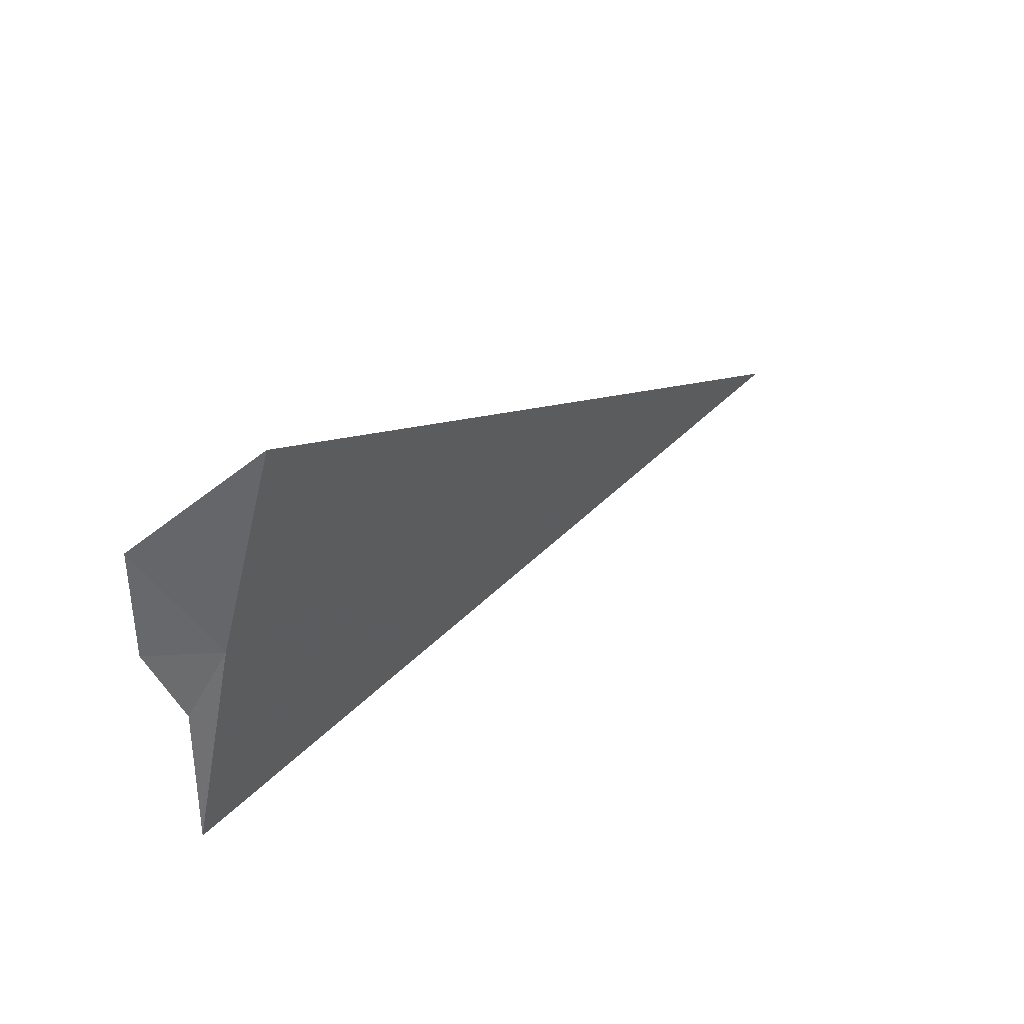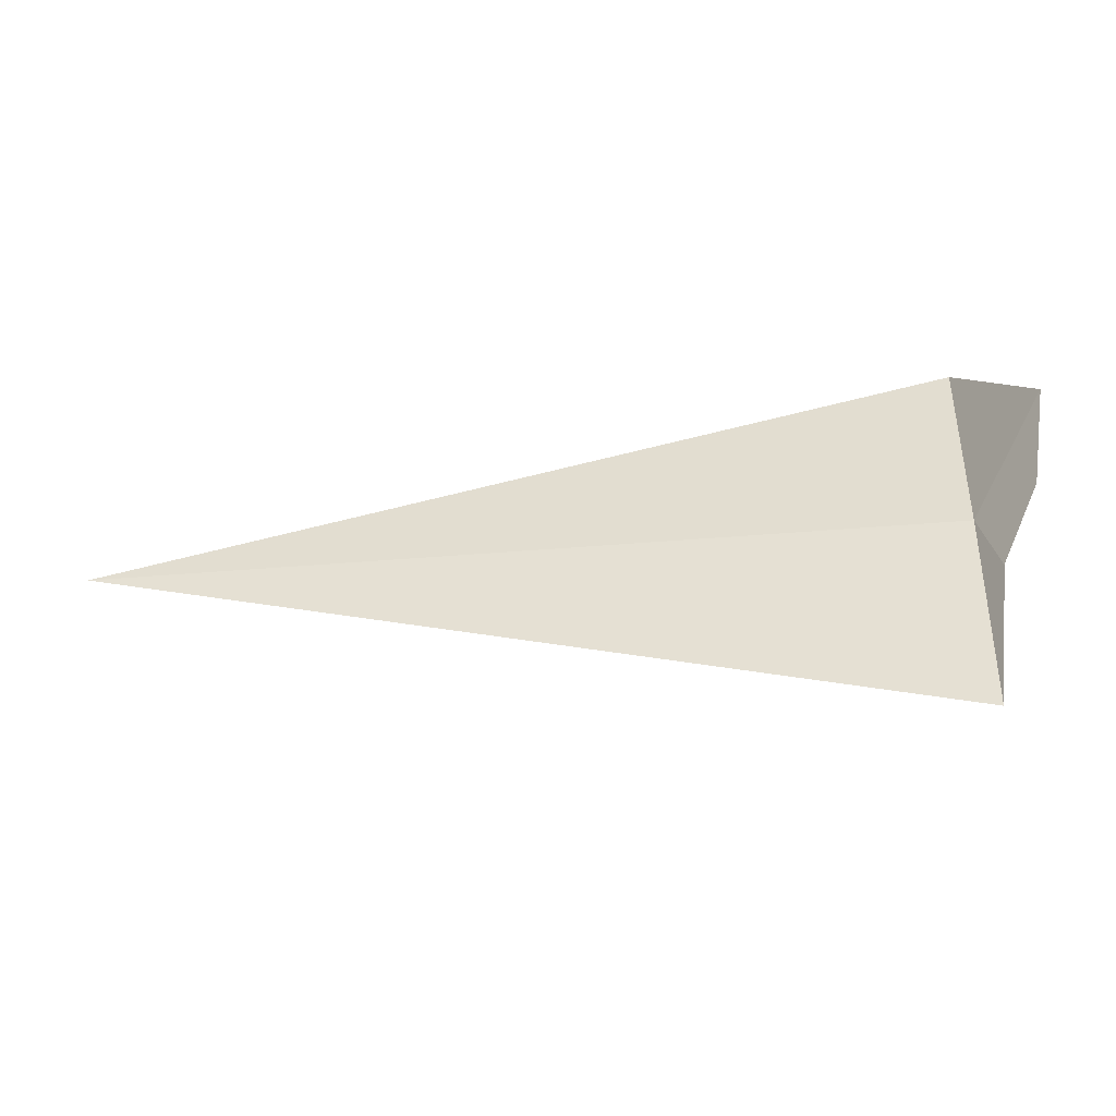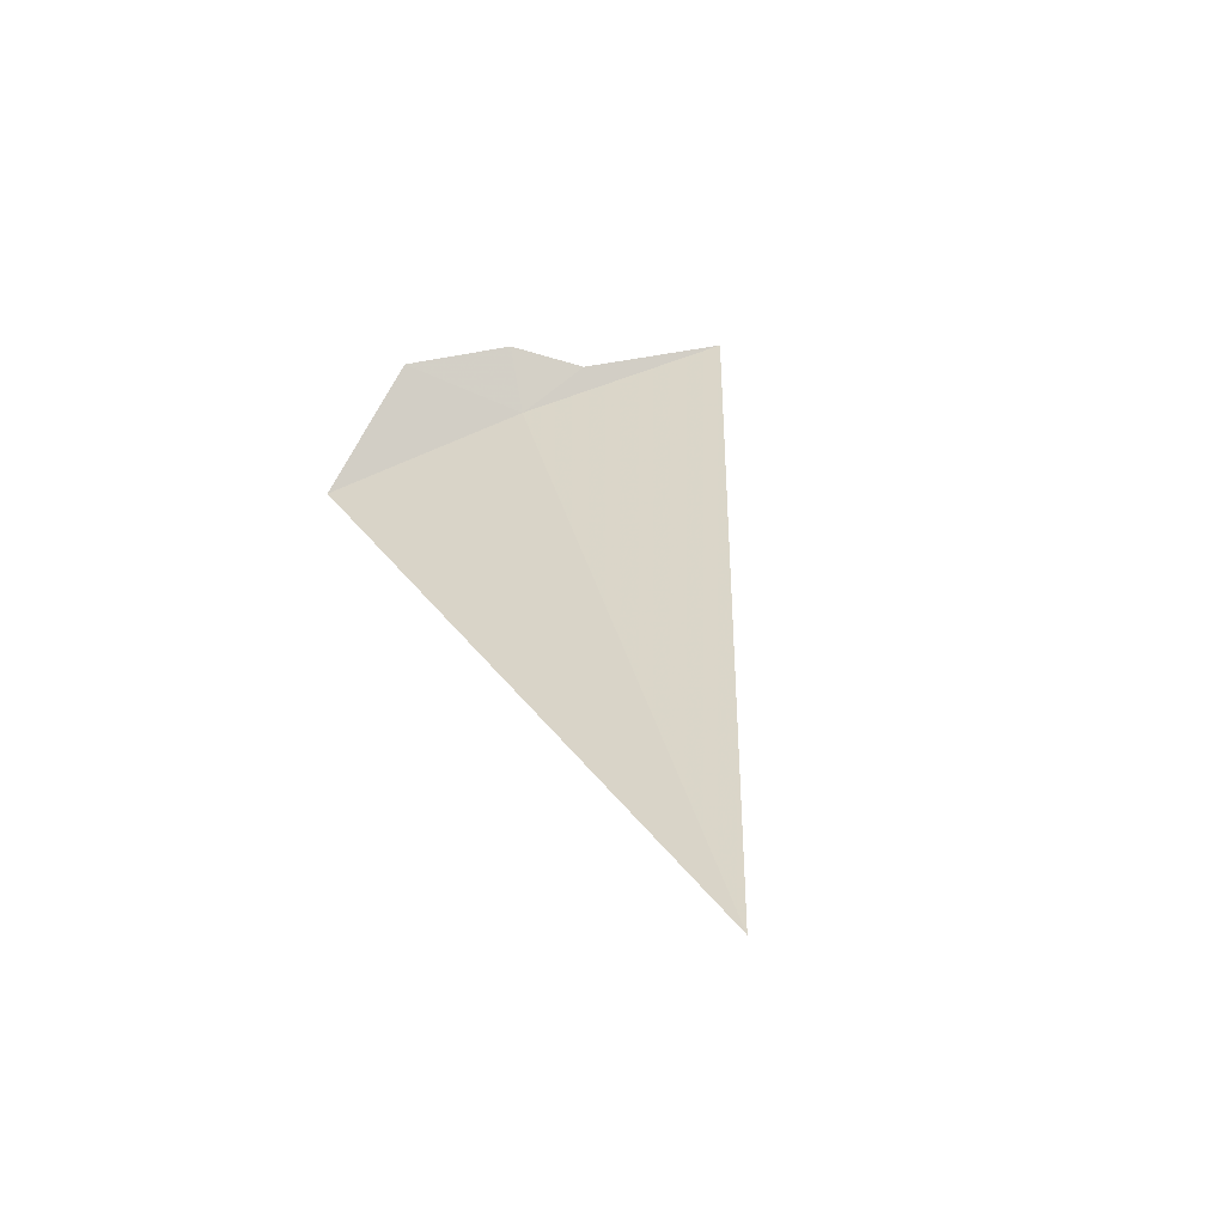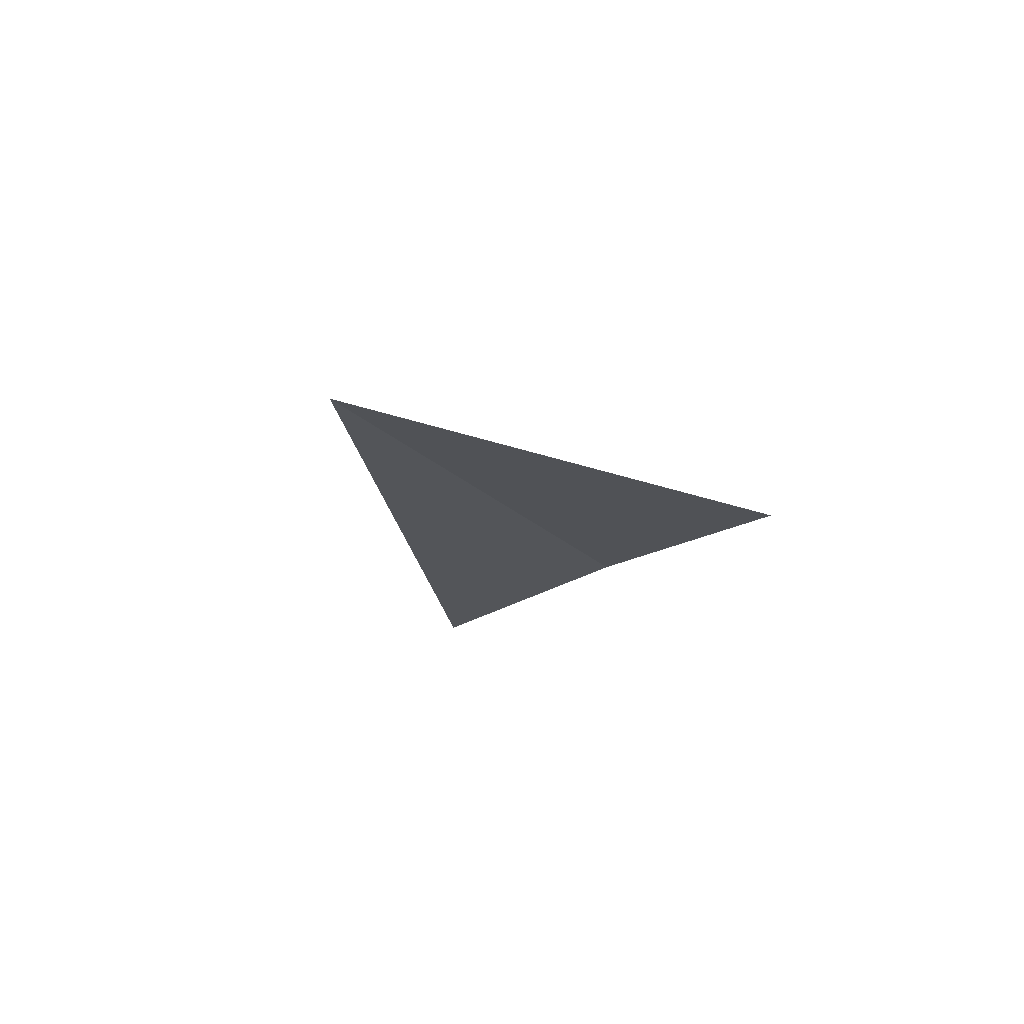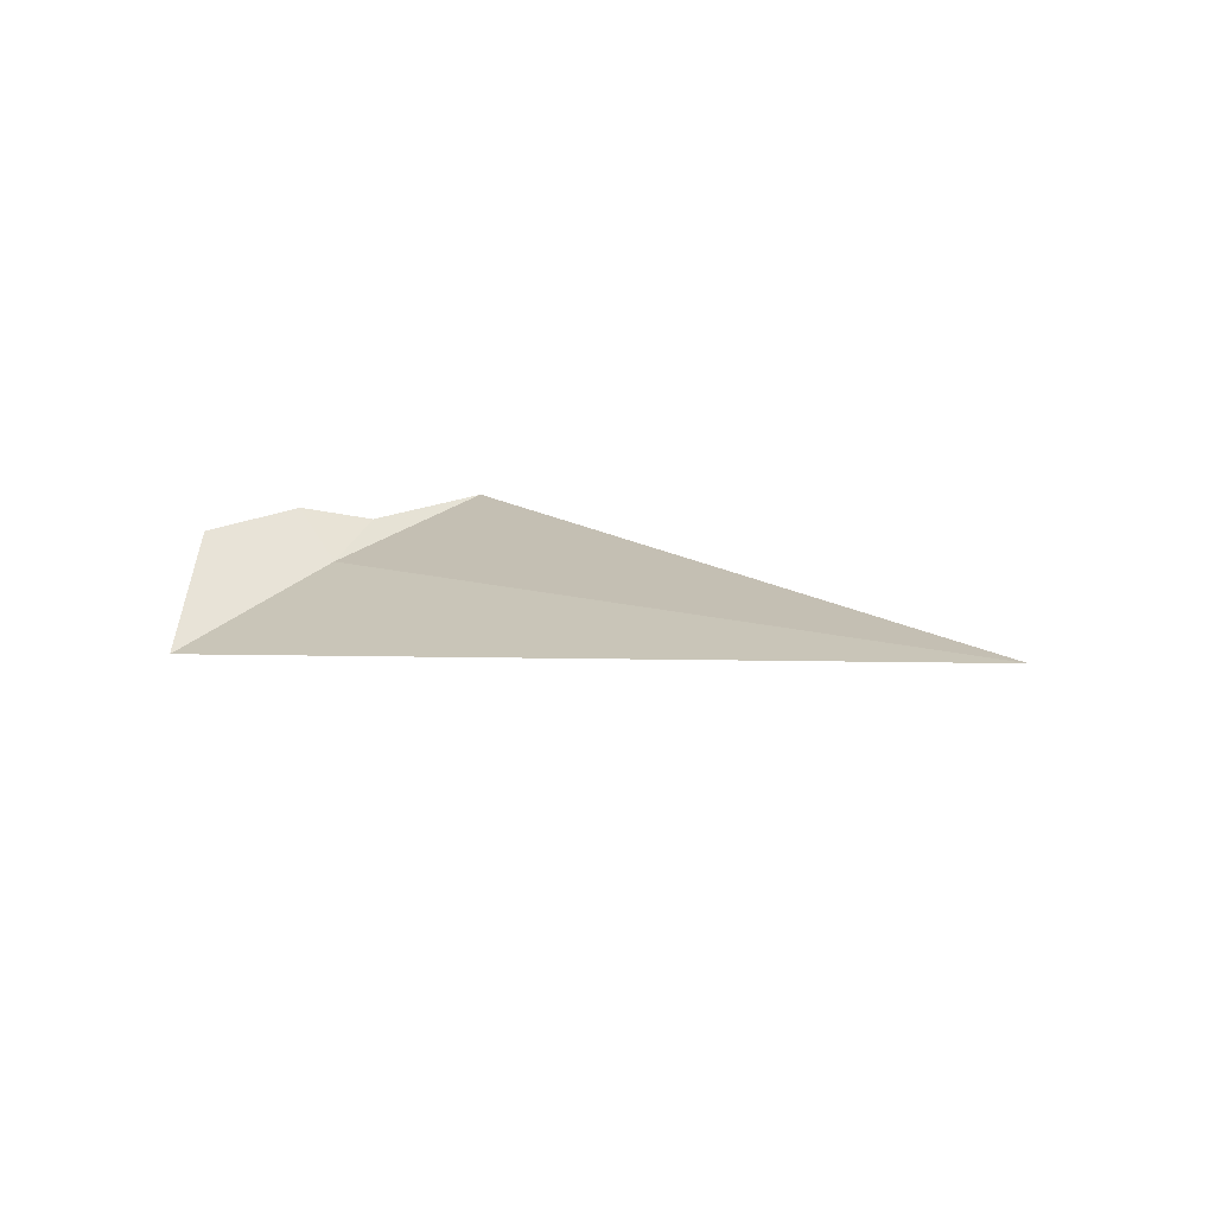
<metadata>
{"format":"obj","ext":"obj","renderer":"f3d","projection":"perspective","resolution":1024,"background":"white","views":[{"elev":25.9,"azim":130.0,"up":"+Y"},{"elev":-32.4,"azim":7.9,"up":"+Y"},{"elev":34.1,"azim":-104.3,"up":"+Z"},{"elev":-12.8,"azim":-70.7,"up":"+Z"},{"elev":9.3,"azim":-138.6,"up":"+Z"}]}
</metadata>
<code>
v -14.7 4.064 33.19
v -14.44 4.064 33.45
v -14.35 4.614 33.37
v -14.7 5.106 32.85
v -14.61 3.713 33.37
v -14.7 3 33.45
v -18.75 4.105 33.18
f 1 3 2
f 1 4 3
f 1 2 5
f 1 5 6
f 1 6 7
f 1 7 4

</code>
